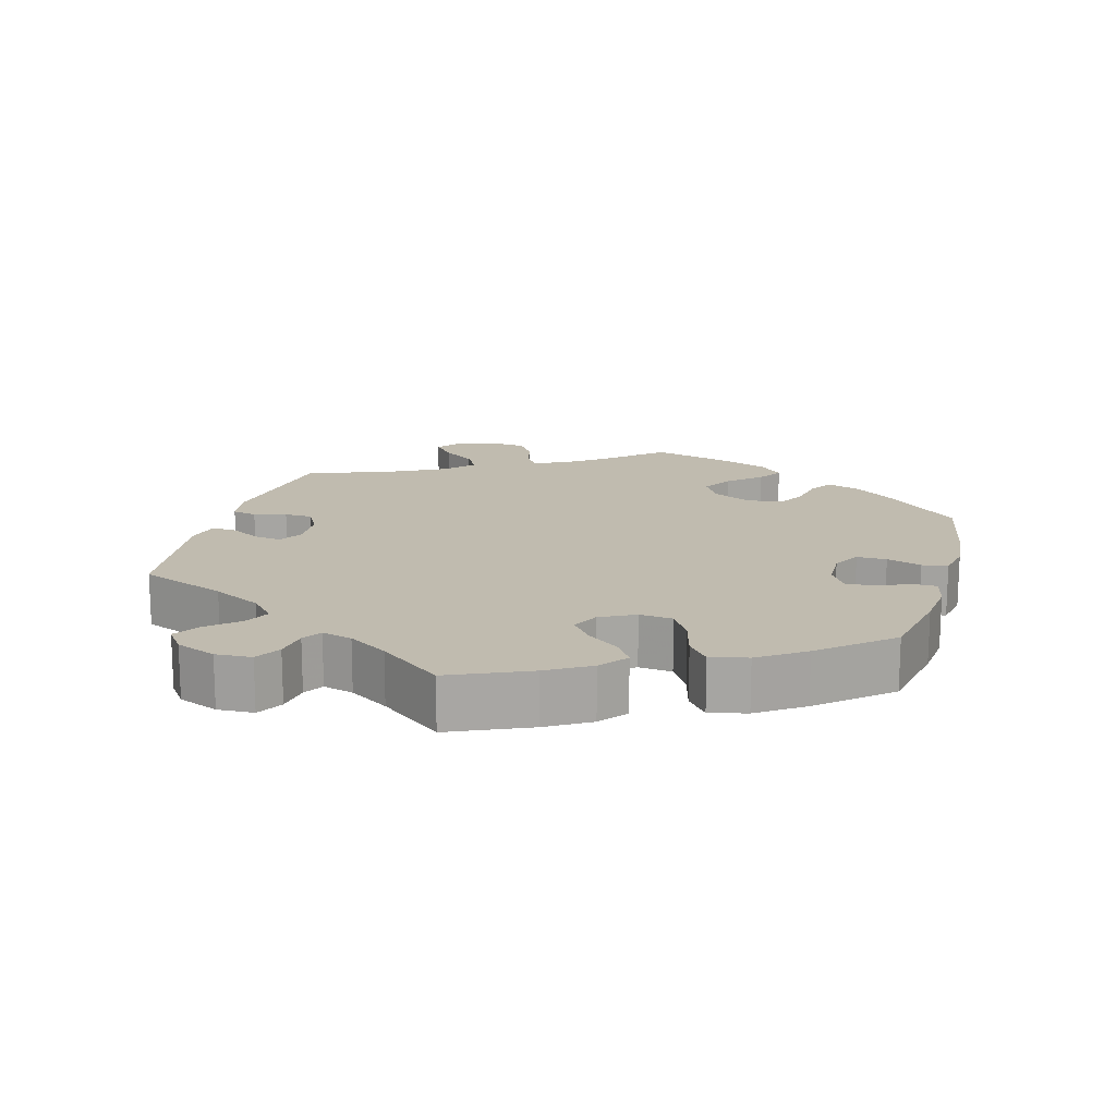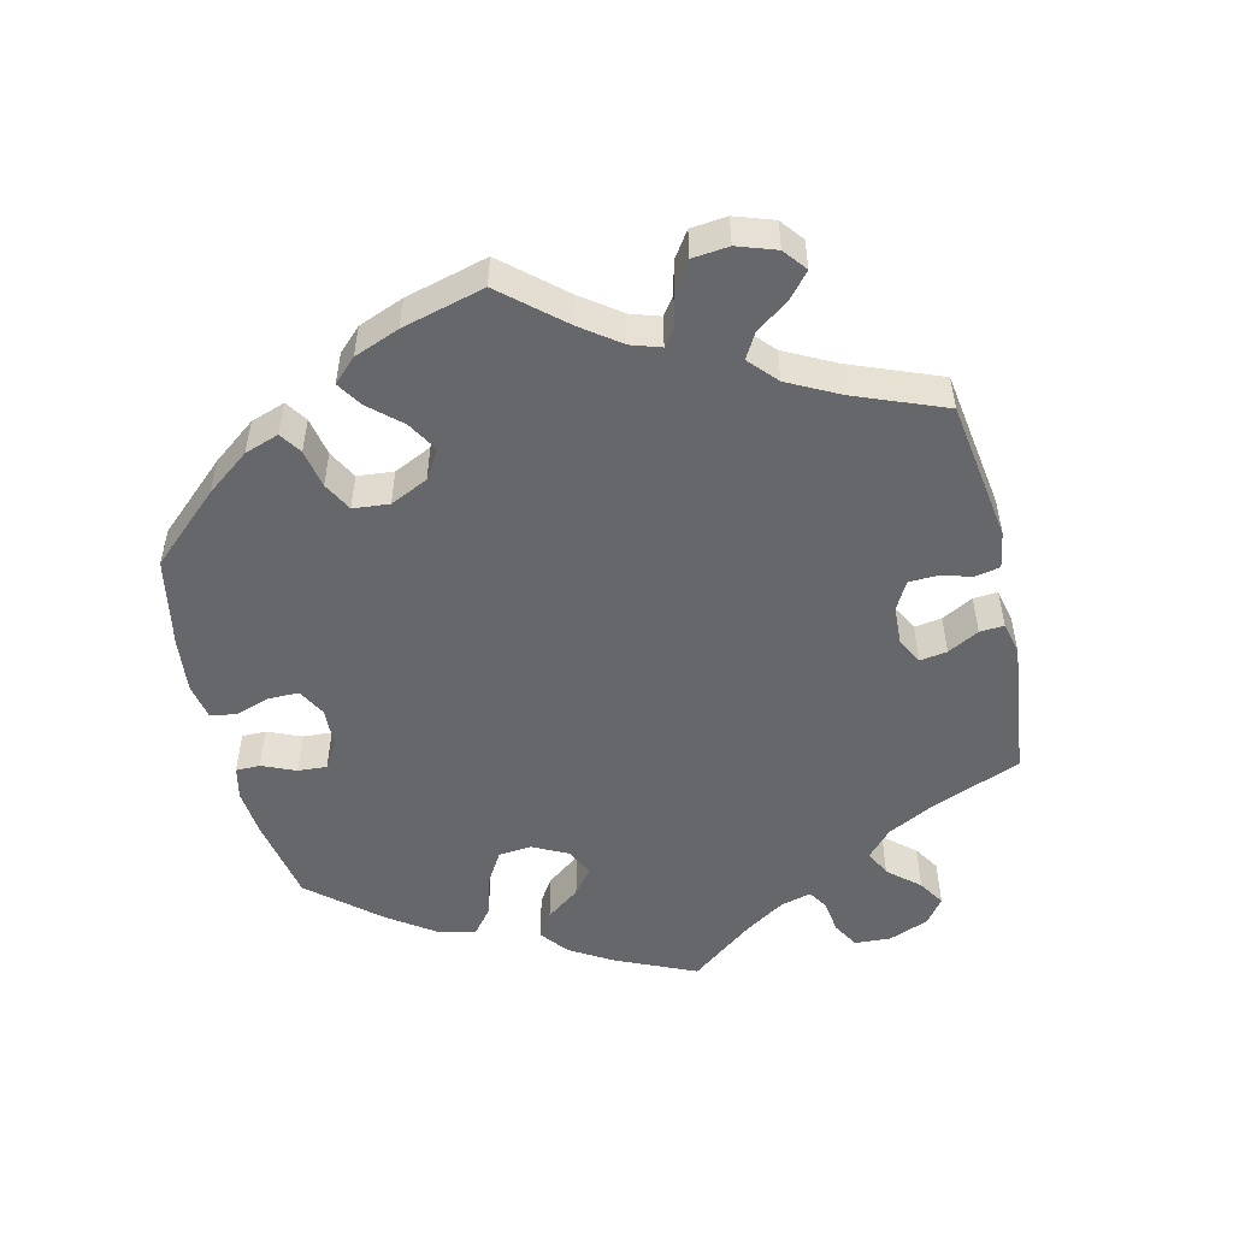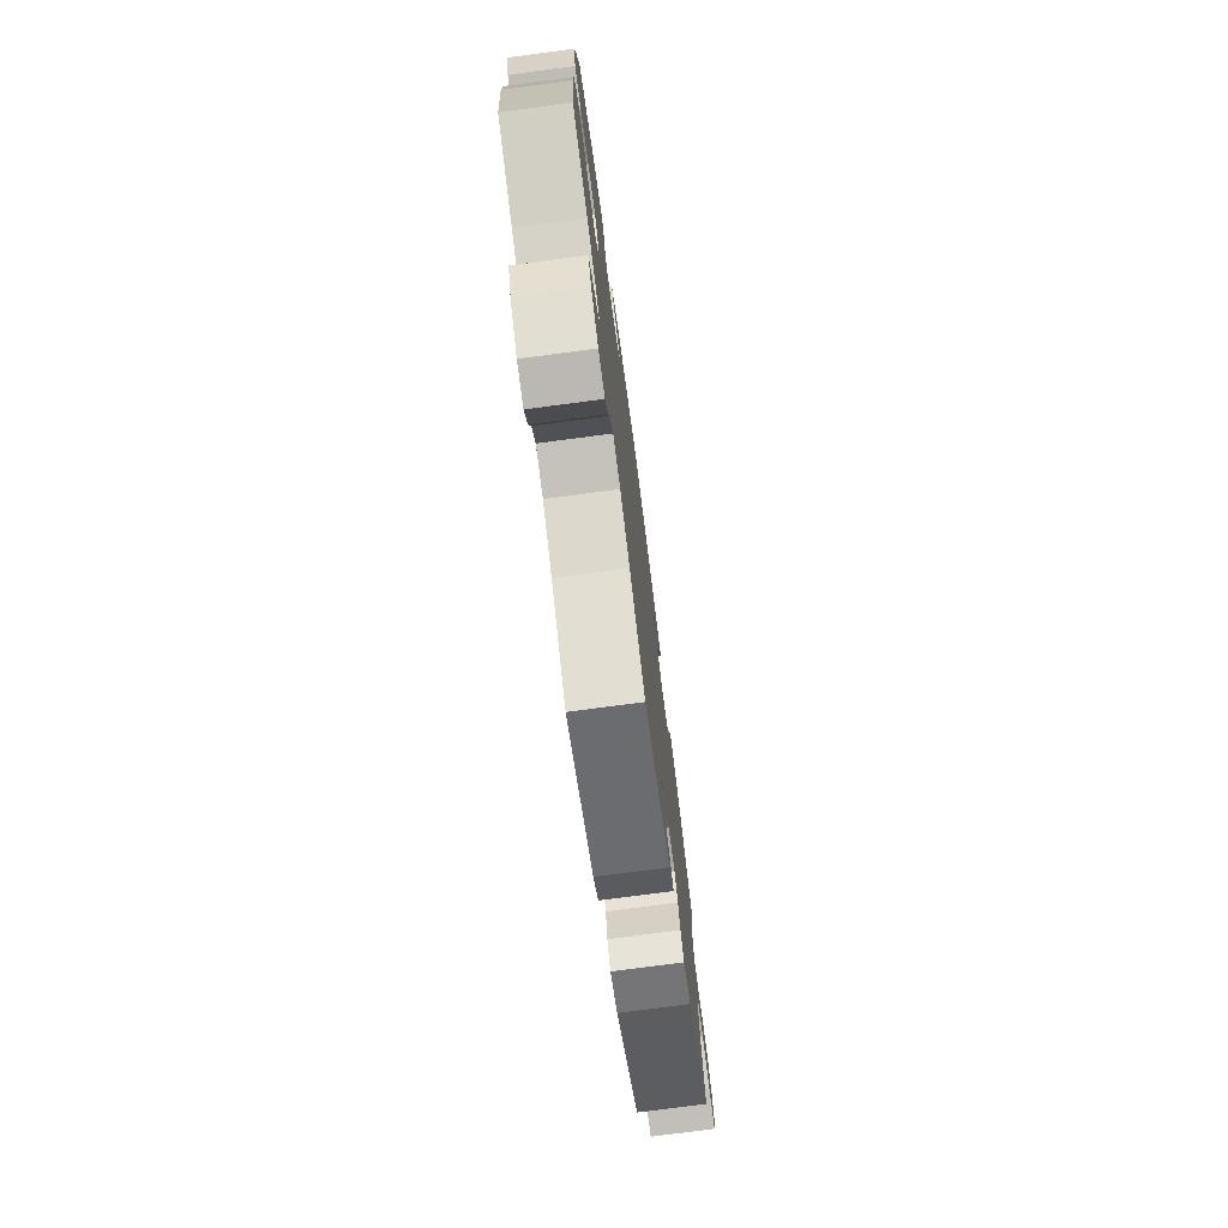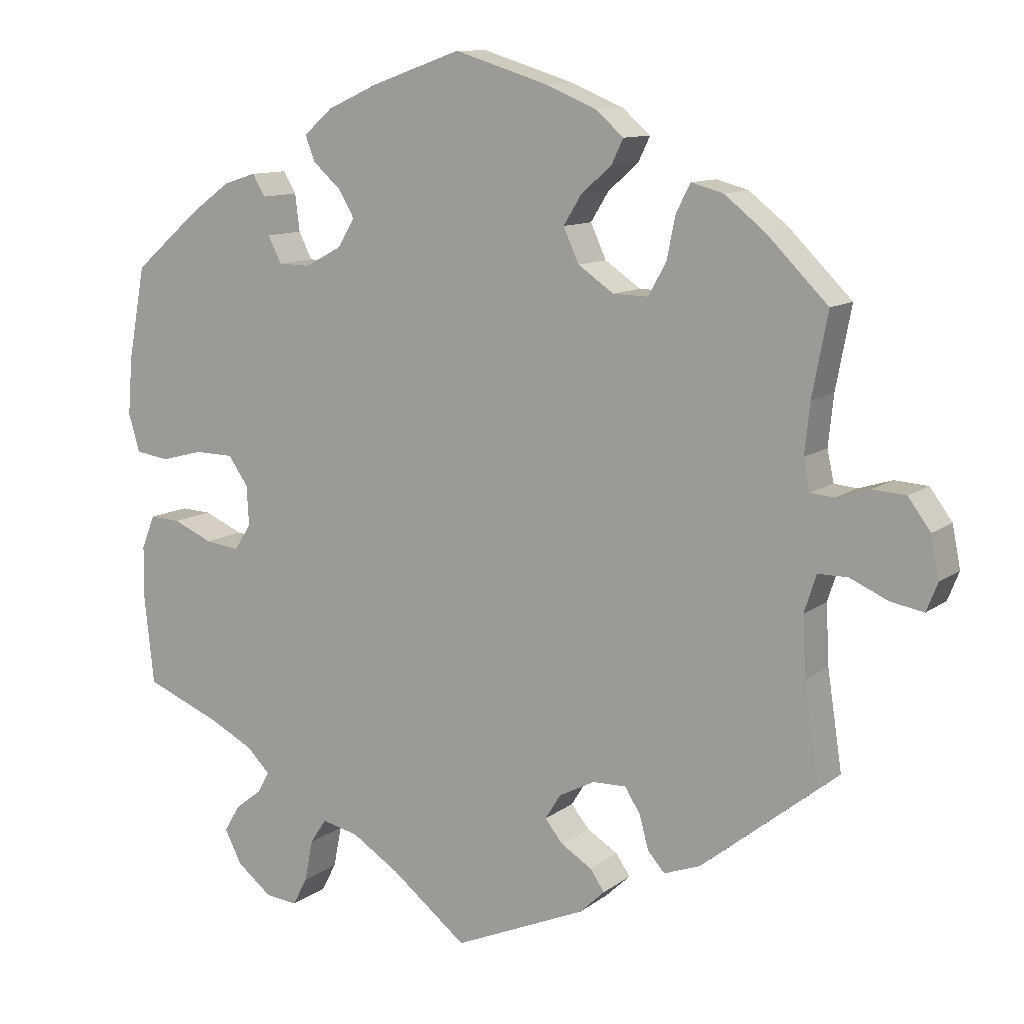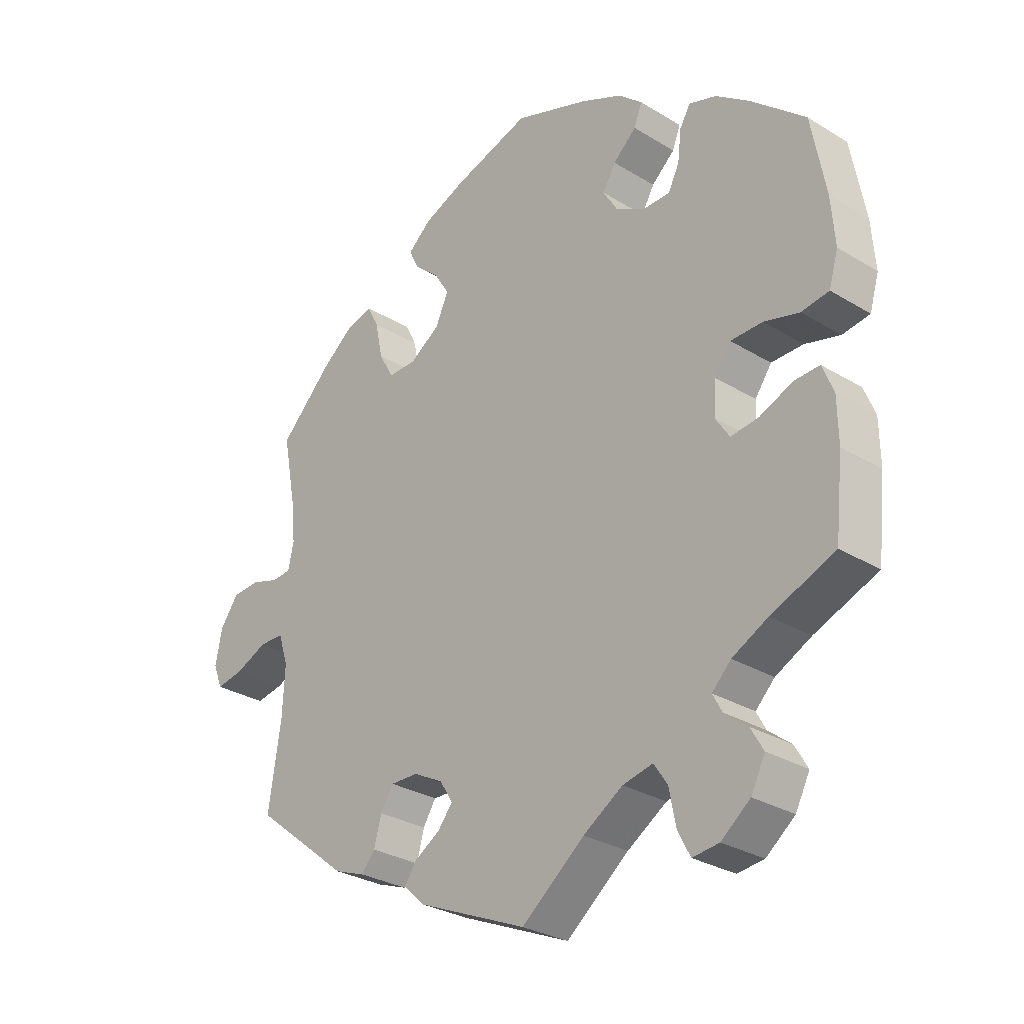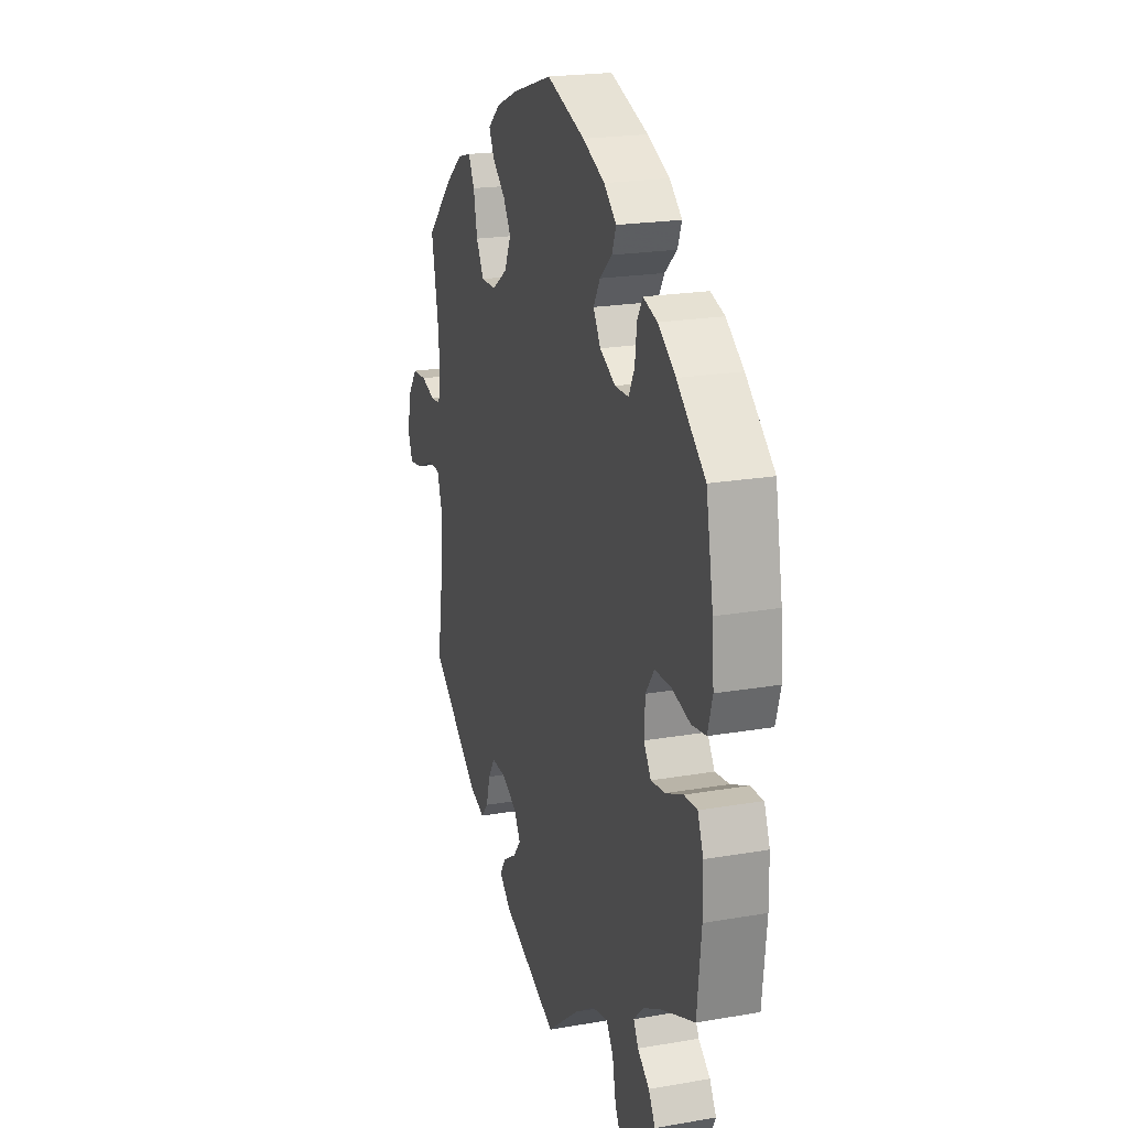
<metadata>
{"format":"obj","ext":"obj","renderer":"f3d","projection":"perspective","resolution":1024,"background":"white","views":[{"elev":16.1,"azim":-104.4,"up":"+Y"},{"elev":-52.0,"azim":73.2,"up":"+Y"},{"elev":-76.4,"azim":-82.5,"up":"+Z"},{"elev":10.9,"azim":30.2,"up":"+Z"},{"elev":-29.2,"azim":-132.1,"up":"+Z"},{"elev":20.9,"azim":-107.4,"up":"+Z"}]}
</metadata>
<code>
v 0.48 0.07 0.179
v 0.473 0.07 0.112
v 0.482 0.07 0.07
v 0.513 0.07 0.067
v 0.558 0.07 0.081
v 0.603 0.07 0.078
v 0.633 0.07 0.037
v 0.644 0.07 -0.019
v 0.629 0.07 -0.057
v 0.585 0.07 -0.049
v 0.533 0.07 -0.026
v 0.493 0.07 -0.026
v 0.477 0.07 -0.076
v 0.481 0.07 -0.156
v 0.501 0.07 -0.289
v 0.346 0.07 -0.412
v 0.297 0.07 -0.43
v 0.274 0.07 -0.404
v 0.262 0.07 -0.359
v 0.241 0.07 -0.326
v 0.196 0.07 -0.327
v 0.148 0.07 -0.352
v 0.127 0.07 -0.386
v 0.151 0.07 -0.416
v 0.193 0.07 -0.442
v 0.212 0.07 -0.47
v 0.178 0.07 -0.502
v 0 0.07 -0.578
v -0.102 0.07 -0.497
v -0.166 0.07 -0.456
v -0.215 0.07 -0.445
v -0.237 0.07 -0.478
v -0.248 0.07 -0.534
v -0.268 0.07 -0.572
v -0.311 0.07 -0.567
v -0.358 0.07 -0.53
v -0.381 0.07 -0.485
v -0.36 0.07 -0.449
v -0.323 0.07 -0.42
v -0.308 0.07 -0.392
v -0.339 0.07 -0.361
v -0.397 0.07 -0.331
v -0.5 0.07 -0.289
v -0.513 0.07 -0.169
v -0.512 0.07 -0.099
v -0.494 0.07 -0.054
v -0.453 0.07 -0.056
v -0.399 0.07 -0.079
v -0.354 0.07 -0.085
v -0.331 0.07 -0.05
v -0.334 0.07 0.004
v -0.361 0.07 0.042
v -0.413 0.07 0.043
v -0.47 0.07 0.028
v -0.515 0.07 0.035
v -0.53 0.07 0.086
v -0.524 0.07 0.163
v -0.501 0.07 0.288
v -0.412 0.07 0.365
v -0.357 0.07 0.405
v -0.313 0.07 0.419
v -0.296 0.07 0.39
v -0.29 0.07 0.34
v -0.272 0.07 0.304
v -0.229 0.07 0.303
v -0.18 0.07 0.329
v -0.157 0.07 0.367
v -0.178 0.07 0.403
v -0.216 0.07 0.437
v -0.229 0.07 0.471
v -0.19 0.07 0.505
v -0.121 0.07 0.536
v -0.001 0.07 0.578
v 0.123 0.07 0.539
v 0.193 0.07 0.51
v 0.231 0.07 0.477
v 0.215 0.07 0.444
v 0.174 0.07 0.408
v 0.15 0.07 0.369
v 0.171 0.07 0.323
v 0.219 0.07 0.29
v 0.266 0.07 0.289
v 0.29 0.07 0.332
v 0.302 0.07 0.39
v 0.321 0.07 0.427
v 0.364 0.07 0.415
v 0.417 0.07 0.373
v 0.501 0.07 0.289
v 0.48 0 0.179
v 0.473 0 0.112
v 0.482 0 0.07
v 0.513 0 0.067
v 0.558 0 0.081
v 0.603 0 0.078
v 0.633 0 0.037
v 0.644 0 -0.019
v 0.629 0 -0.057
v 0.585 0 -0.049
v 0.533 0 -0.026
v 0.493 0 -0.026
v 0.477 0 -0.076
v 0.481 0 -0.156
v 0.501 0 -0.289
v 0.346 0 -0.412
v 0.297 0 -0.43
v 0.274 0 -0.404
v 0.262 0 -0.359
v 0.241 0 -0.326
v 0.196 0 -0.327
v 0.148 0 -0.352
v 0.127 0 -0.386
v 0.151 0 -0.416
v 0.193 0 -0.442
v 0.212 0 -0.47
v 0.178 0 -0.502
v 0 0 -0.578
v -0.102 0 -0.497
v -0.166 0 -0.456
v -0.215 0 -0.445
v -0.237 0 -0.478
v -0.248 0 -0.534
v -0.268 0 -0.572
v -0.311 0 -0.567
v -0.358 0 -0.53
v -0.381 0 -0.485
v -0.36 0 -0.449
v -0.323 0 -0.42
v -0.308 0 -0.392
v -0.339 0 -0.361
v -0.397 0 -0.331
v -0.5 0 -0.289
v -0.513 0 -0.169
v -0.512 0 -0.099
v -0.494 0 -0.054
v -0.453 0 -0.056
v -0.399 0 -0.079
v -0.354 0 -0.085
v -0.331 0 -0.05
v -0.334 0 0.004
v -0.361 0 0.042
v -0.413 0 0.043
v -0.47 0 0.028
v -0.515 0 0.035
v -0.53 0 0.086
v -0.524 0 0.163
v -0.501 0 0.288
v -0.412 0 0.365
v -0.357 0 0.405
v -0.313 0 0.419
v -0.296 0 0.39
v -0.29 0 0.34
v -0.272 0 0.304
v -0.229 0 0.303
v -0.18 0 0.329
v -0.157 0 0.367
v -0.178 0 0.403
v -0.216 0 0.437
v -0.229 0 0.471
v -0.19 0 0.505
v -0.121 0 0.536
v -0.001 0 0.578
v 0.123 0 0.539
v 0.193 0 0.51
v 0.231 0 0.477
v 0.215 0 0.444
v 0.174 0 0.408
v 0.15 0 0.369
v 0.171 0 0.323
v 0.219 0 0.29
v 0.266 0 0.289
v 0.29 0 0.332
v 0.302 0 0.39
v 0.321 0 0.427
v 0.364 0 0.415
v 0.417 0 0.373
v 0.501 0 0.289
f 87 88 1
f 86 87 1 2
f 83 84 85 86
f 82 83 86 2
f 81 82 2 3
f 80 81 3
f 75 76 77 78
f 75 78 79
f 74 75 79
f 73 74 79
f 72 73 79 80
f 68 69 70 71
f 67 68 71 72
f 60 61 62 63
f 60 63 64
f 59 60 64
f 58 59 64
f 57 58 64 65
f 53 54 55 56
f 52 53 56 57
f 45 46 47 48
f 45 48 49
f 42 43 44 45
f 41 42 45 49
f 40 41 49 50
f 36 37 38 39
f 36 39 40
f 35 36 40
f 32 33 34 35
f 31 32 35 40
f 30 31 40 50
f 26 27 28 29
f 24 25 26 29
f 23 24 29 30
f 22 23 30 50
f 16 17 18 19
f 14 15 16 19
f 13 14 19 20
f 12 13 20 21
f 8 9 10 11
f 8 11 12
f 7 8 12
f 4 5 6 7
f 3 4 7 12
f 67 72 80 3
f 52 57 65
f 51 52 65 66
f 50 51 66 67
f 21 22 50 67
f 3 12 21 67
f 89 176 175
f 90 89 175 174
f 174 173 172 171
f 90 174 171 170
f 91 90 170 169
f 91 169 168
f 166 165 164 163
f 167 166 163
f 167 163 162
f 167 162 161
f 168 167 161 160
f 159 158 157 156
f 160 159 156 155
f 151 150 149 148
f 152 151 148
f 152 148 147
f 152 147 146
f 153 152 146 145
f 144 143 142 141
f 145 144 141 140
f 136 135 134 133
f 137 136 133
f 133 132 131 130
f 137 133 130 129
f 138 137 129 128
f 127 126 125 124
f 128 127 124
f 128 124 123
f 123 122 121 120
f 128 123 120 119
f 138 128 119 118
f 117 116 115 114
f 117 114 113 112
f 118 117 112 111
f 138 118 111 110
f 107 106 105 104
f 107 104 103 102
f 108 107 102 101
f 109 108 101 100
f 99 98 97 96
f 100 99 96
f 100 96 95
f 95 94 93 92
f 100 95 92 91
f 91 168 160 155
f 153 145 140
f 154 153 140 139
f 155 154 139 138
f 155 138 110 109
f 155 109 100 91
f 1 89 90 2
f 2 90 91 3
f 3 91 92 4
f 4 92 93 5
f 5 93 94 6
f 6 94 95 7
f 7 95 96 8
f 8 96 97 9
f 9 97 98 10
f 10 98 99 11
f 11 99 100 12
f 12 100 101 13
f 13 101 102 14
f 14 102 103 15
f 15 103 104 16
f 16 104 105 17
f 17 105 106 18
f 18 106 107 19
f 19 107 108 20
f 20 108 109 21
f 21 109 110 22
f 22 110 111 23
f 23 111 112 24
f 24 112 113 25
f 25 113 114 26
f 26 114 115 27
f 27 115 116 28
f 28 116 117 29
f 29 117 118 30
f 30 118 119 31
f 31 119 120 32
f 32 120 121 33
f 33 121 122 34
f 34 122 123 35
f 35 123 124 36
f 36 124 125 37
f 37 125 126 38
f 38 126 127 39
f 39 127 128 40
f 40 128 129 41
f 41 129 130 42
f 42 130 131 43
f 43 131 132 44
f 44 132 133 45
f 45 133 134 46
f 46 134 135 47
f 47 135 136 48
f 48 136 137 49
f 49 137 138 50
f 50 138 139 51
f 51 139 140 52
f 52 140 141 53
f 53 141 142 54
f 54 142 143 55
f 55 143 144 56
f 56 144 145 57
f 57 145 146 58
f 58 146 147 59
f 59 147 148 60
f 60 148 149 61
f 61 149 150 62
f 62 150 151 63
f 63 151 152 64
f 64 152 153 65
f 65 153 154 66
f 66 154 155 67
f 67 155 156 68
f 68 156 157 69
f 69 157 158 70
f 70 158 159 71
f 71 159 160 72
f 72 160 161 73
f 73 161 162 74
f 74 162 163 75
f 75 163 164 76
f 76 164 165 77
f 77 165 166 78
f 78 166 167 79
f 79 167 168 80
f 80 168 169 81
f 81 169 170 82
f 82 170 171 83
f 83 171 172 84
f 84 172 173 85
f 85 173 174 86
f 86 174 175 87
f 87 175 176 88
f 88 176 89 1

</code>
